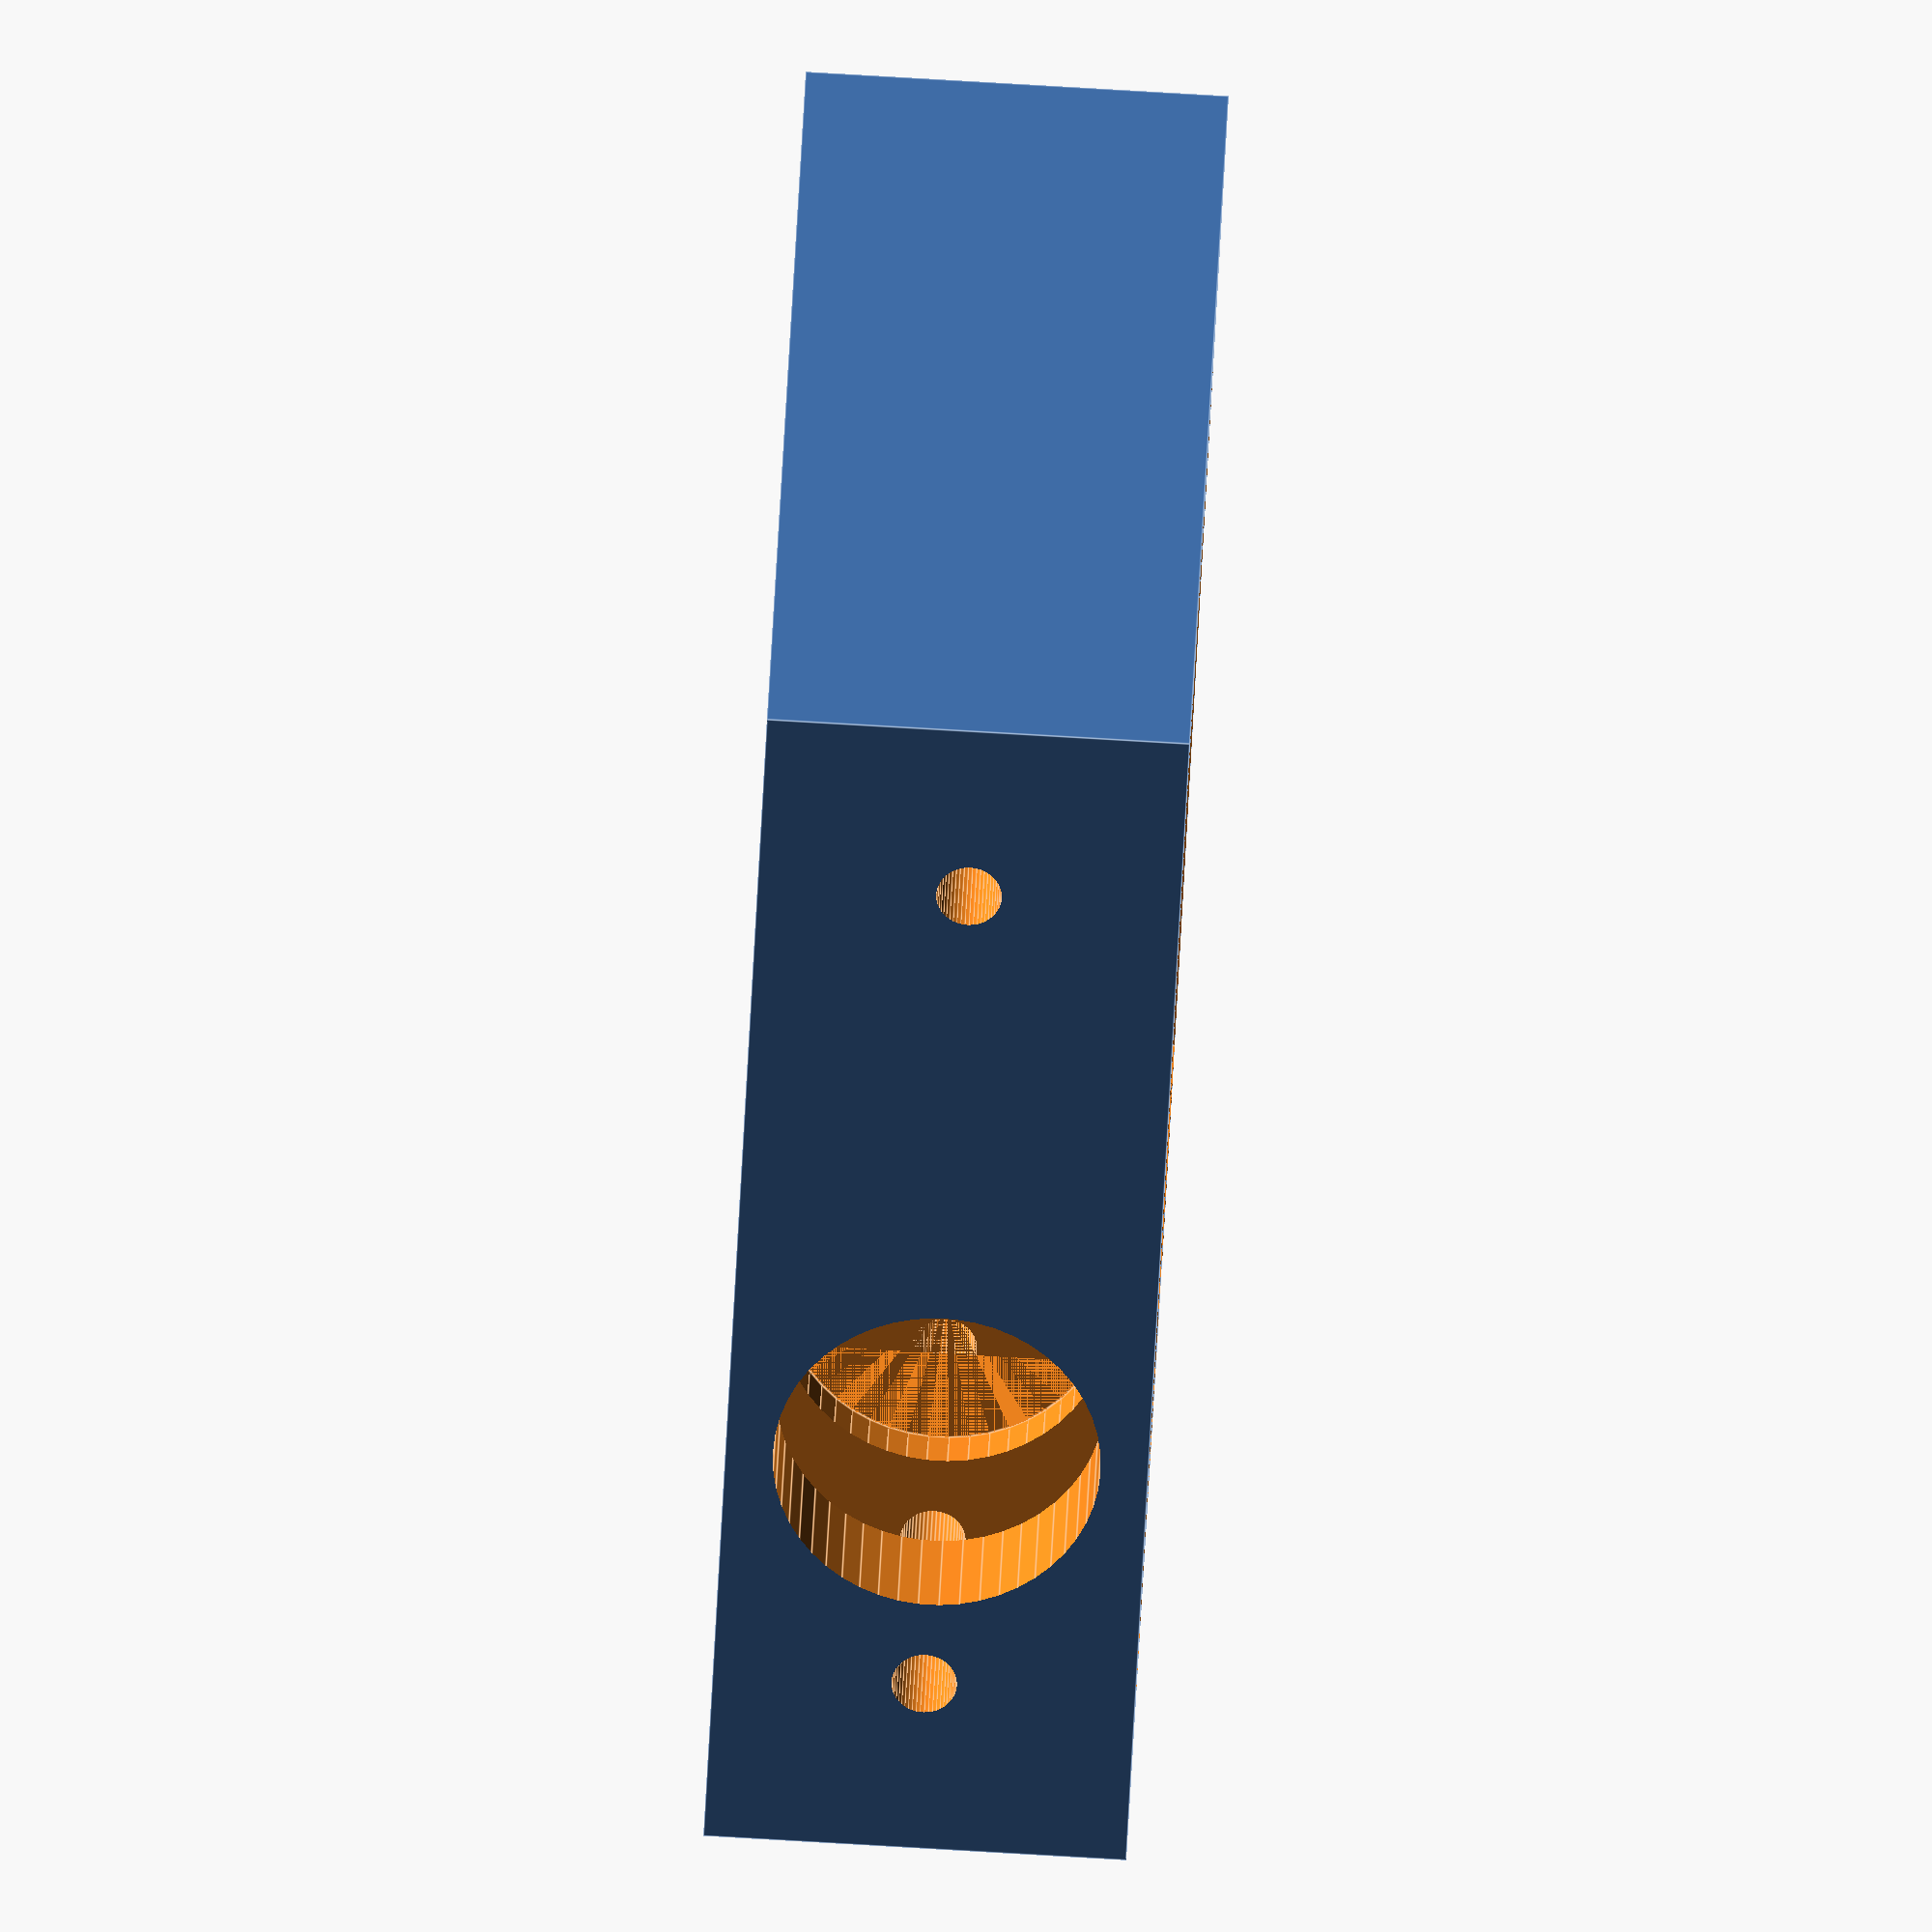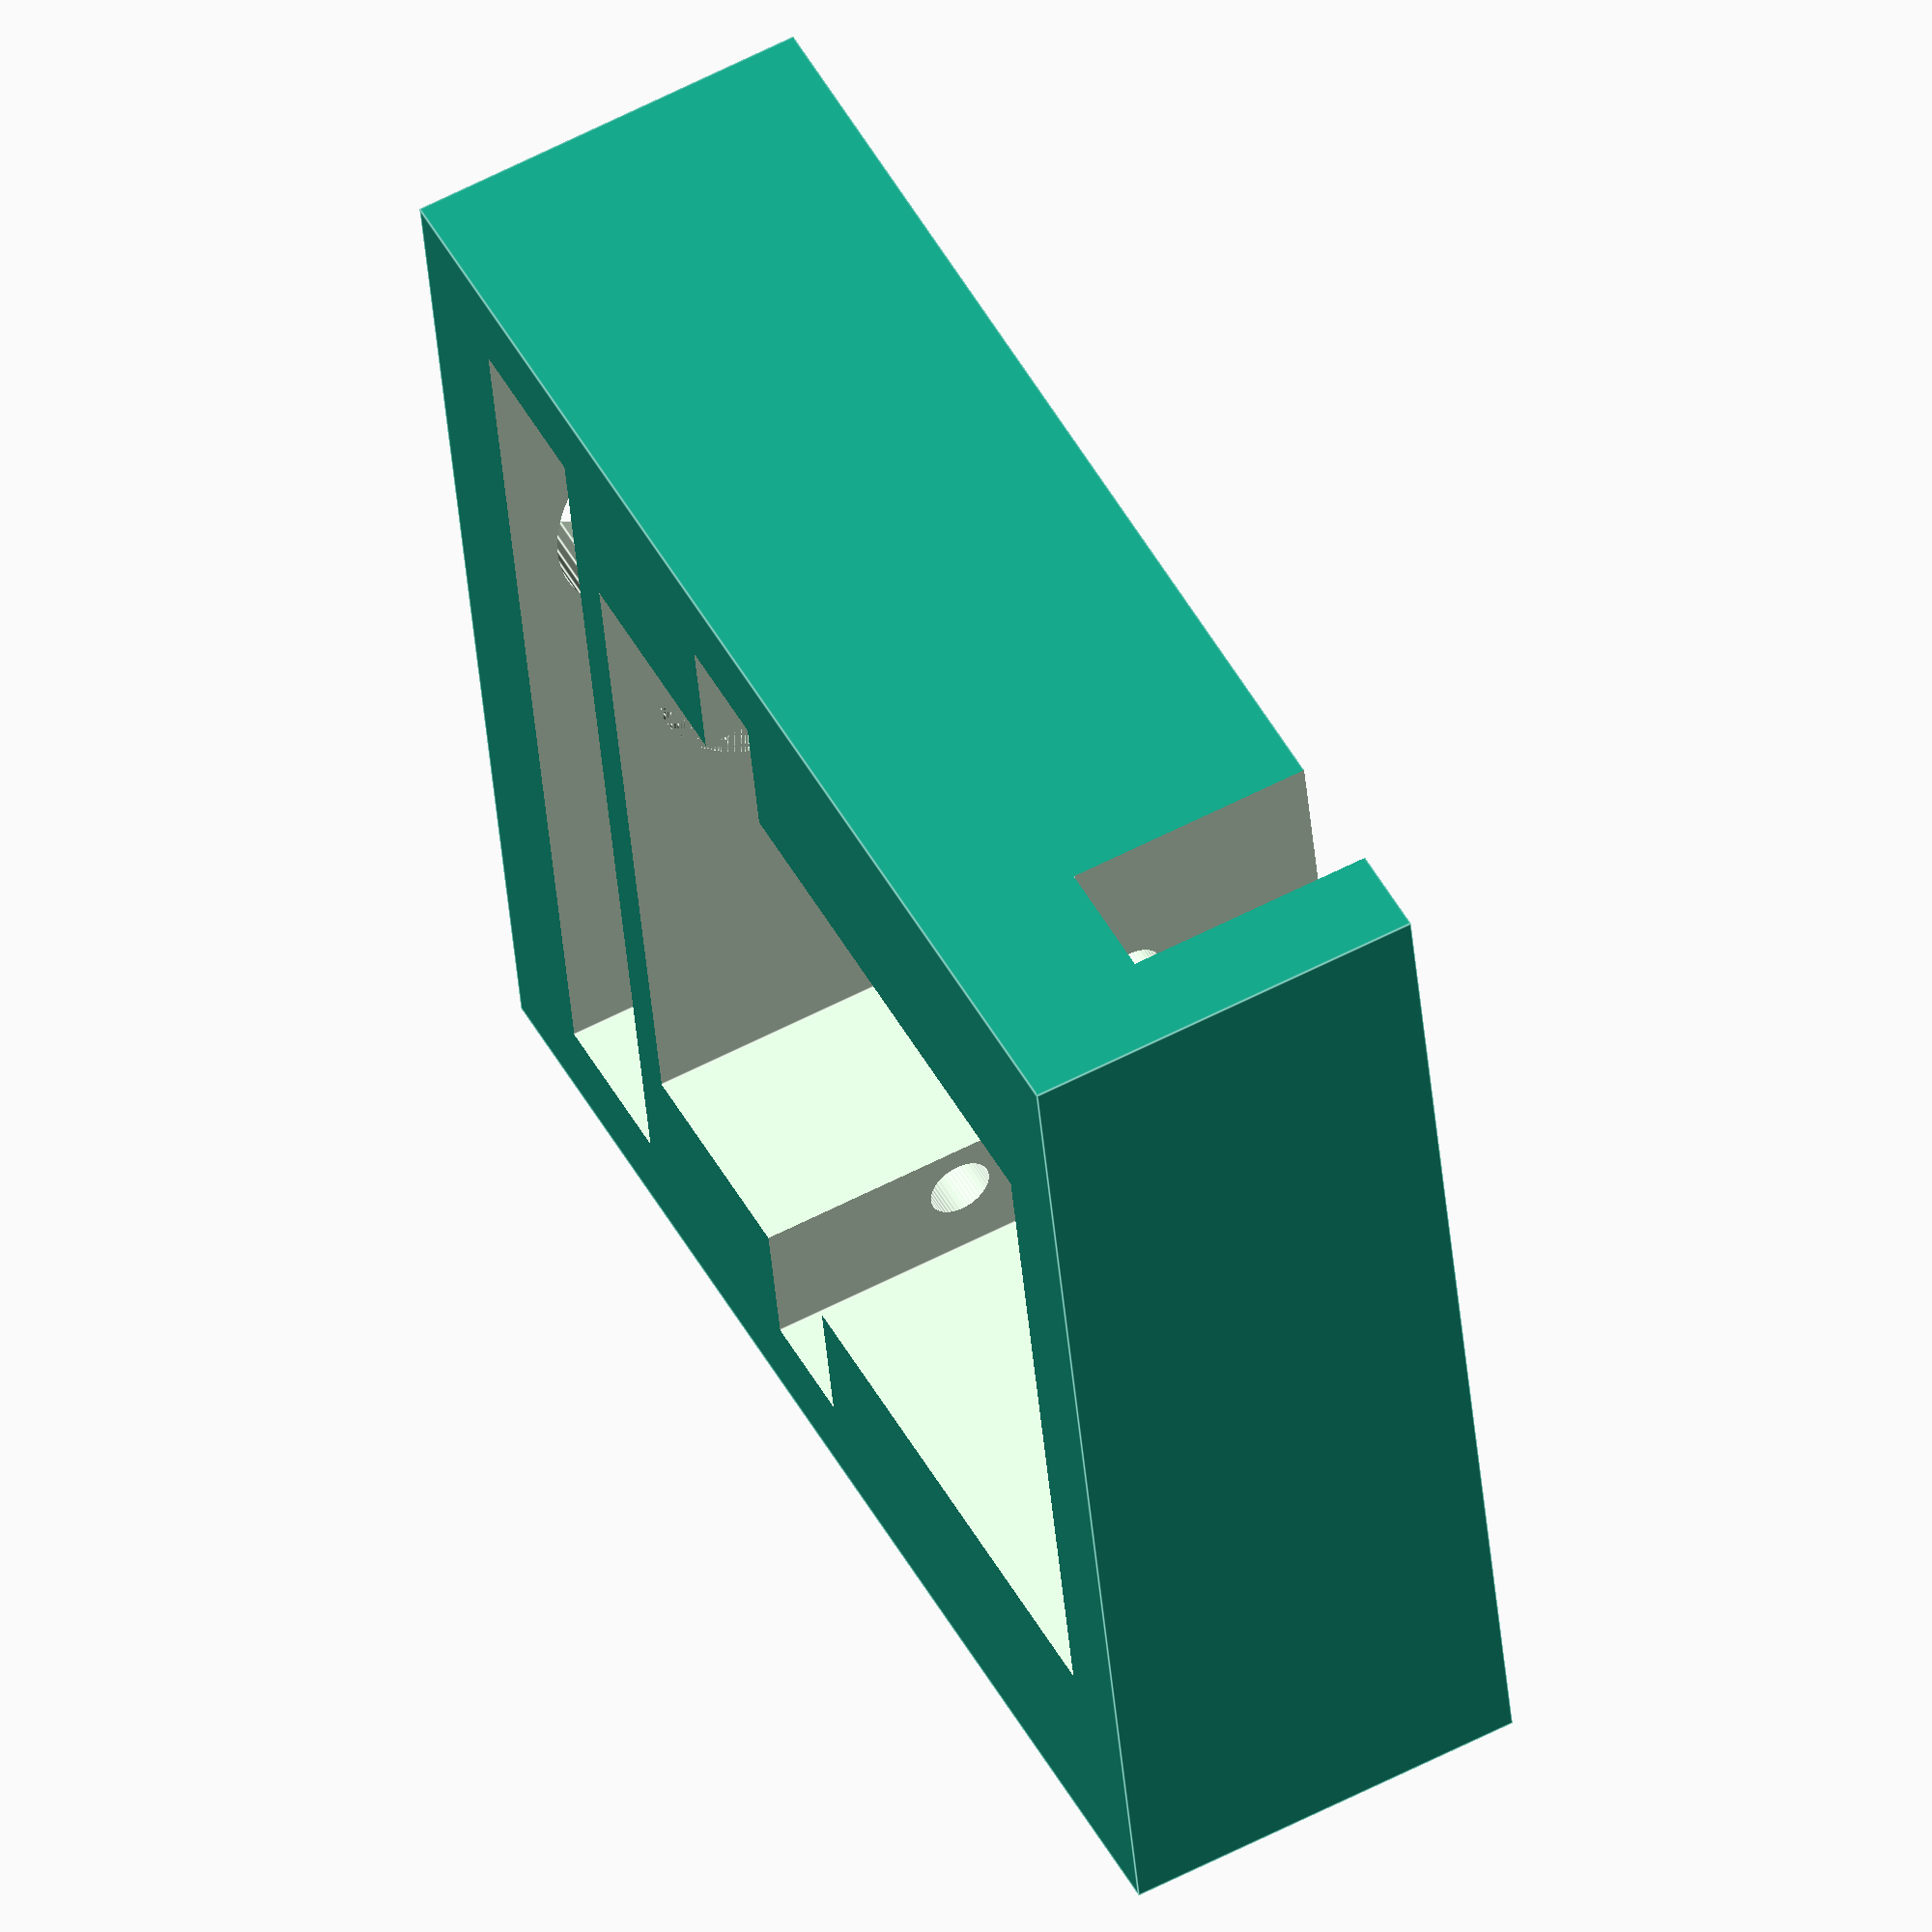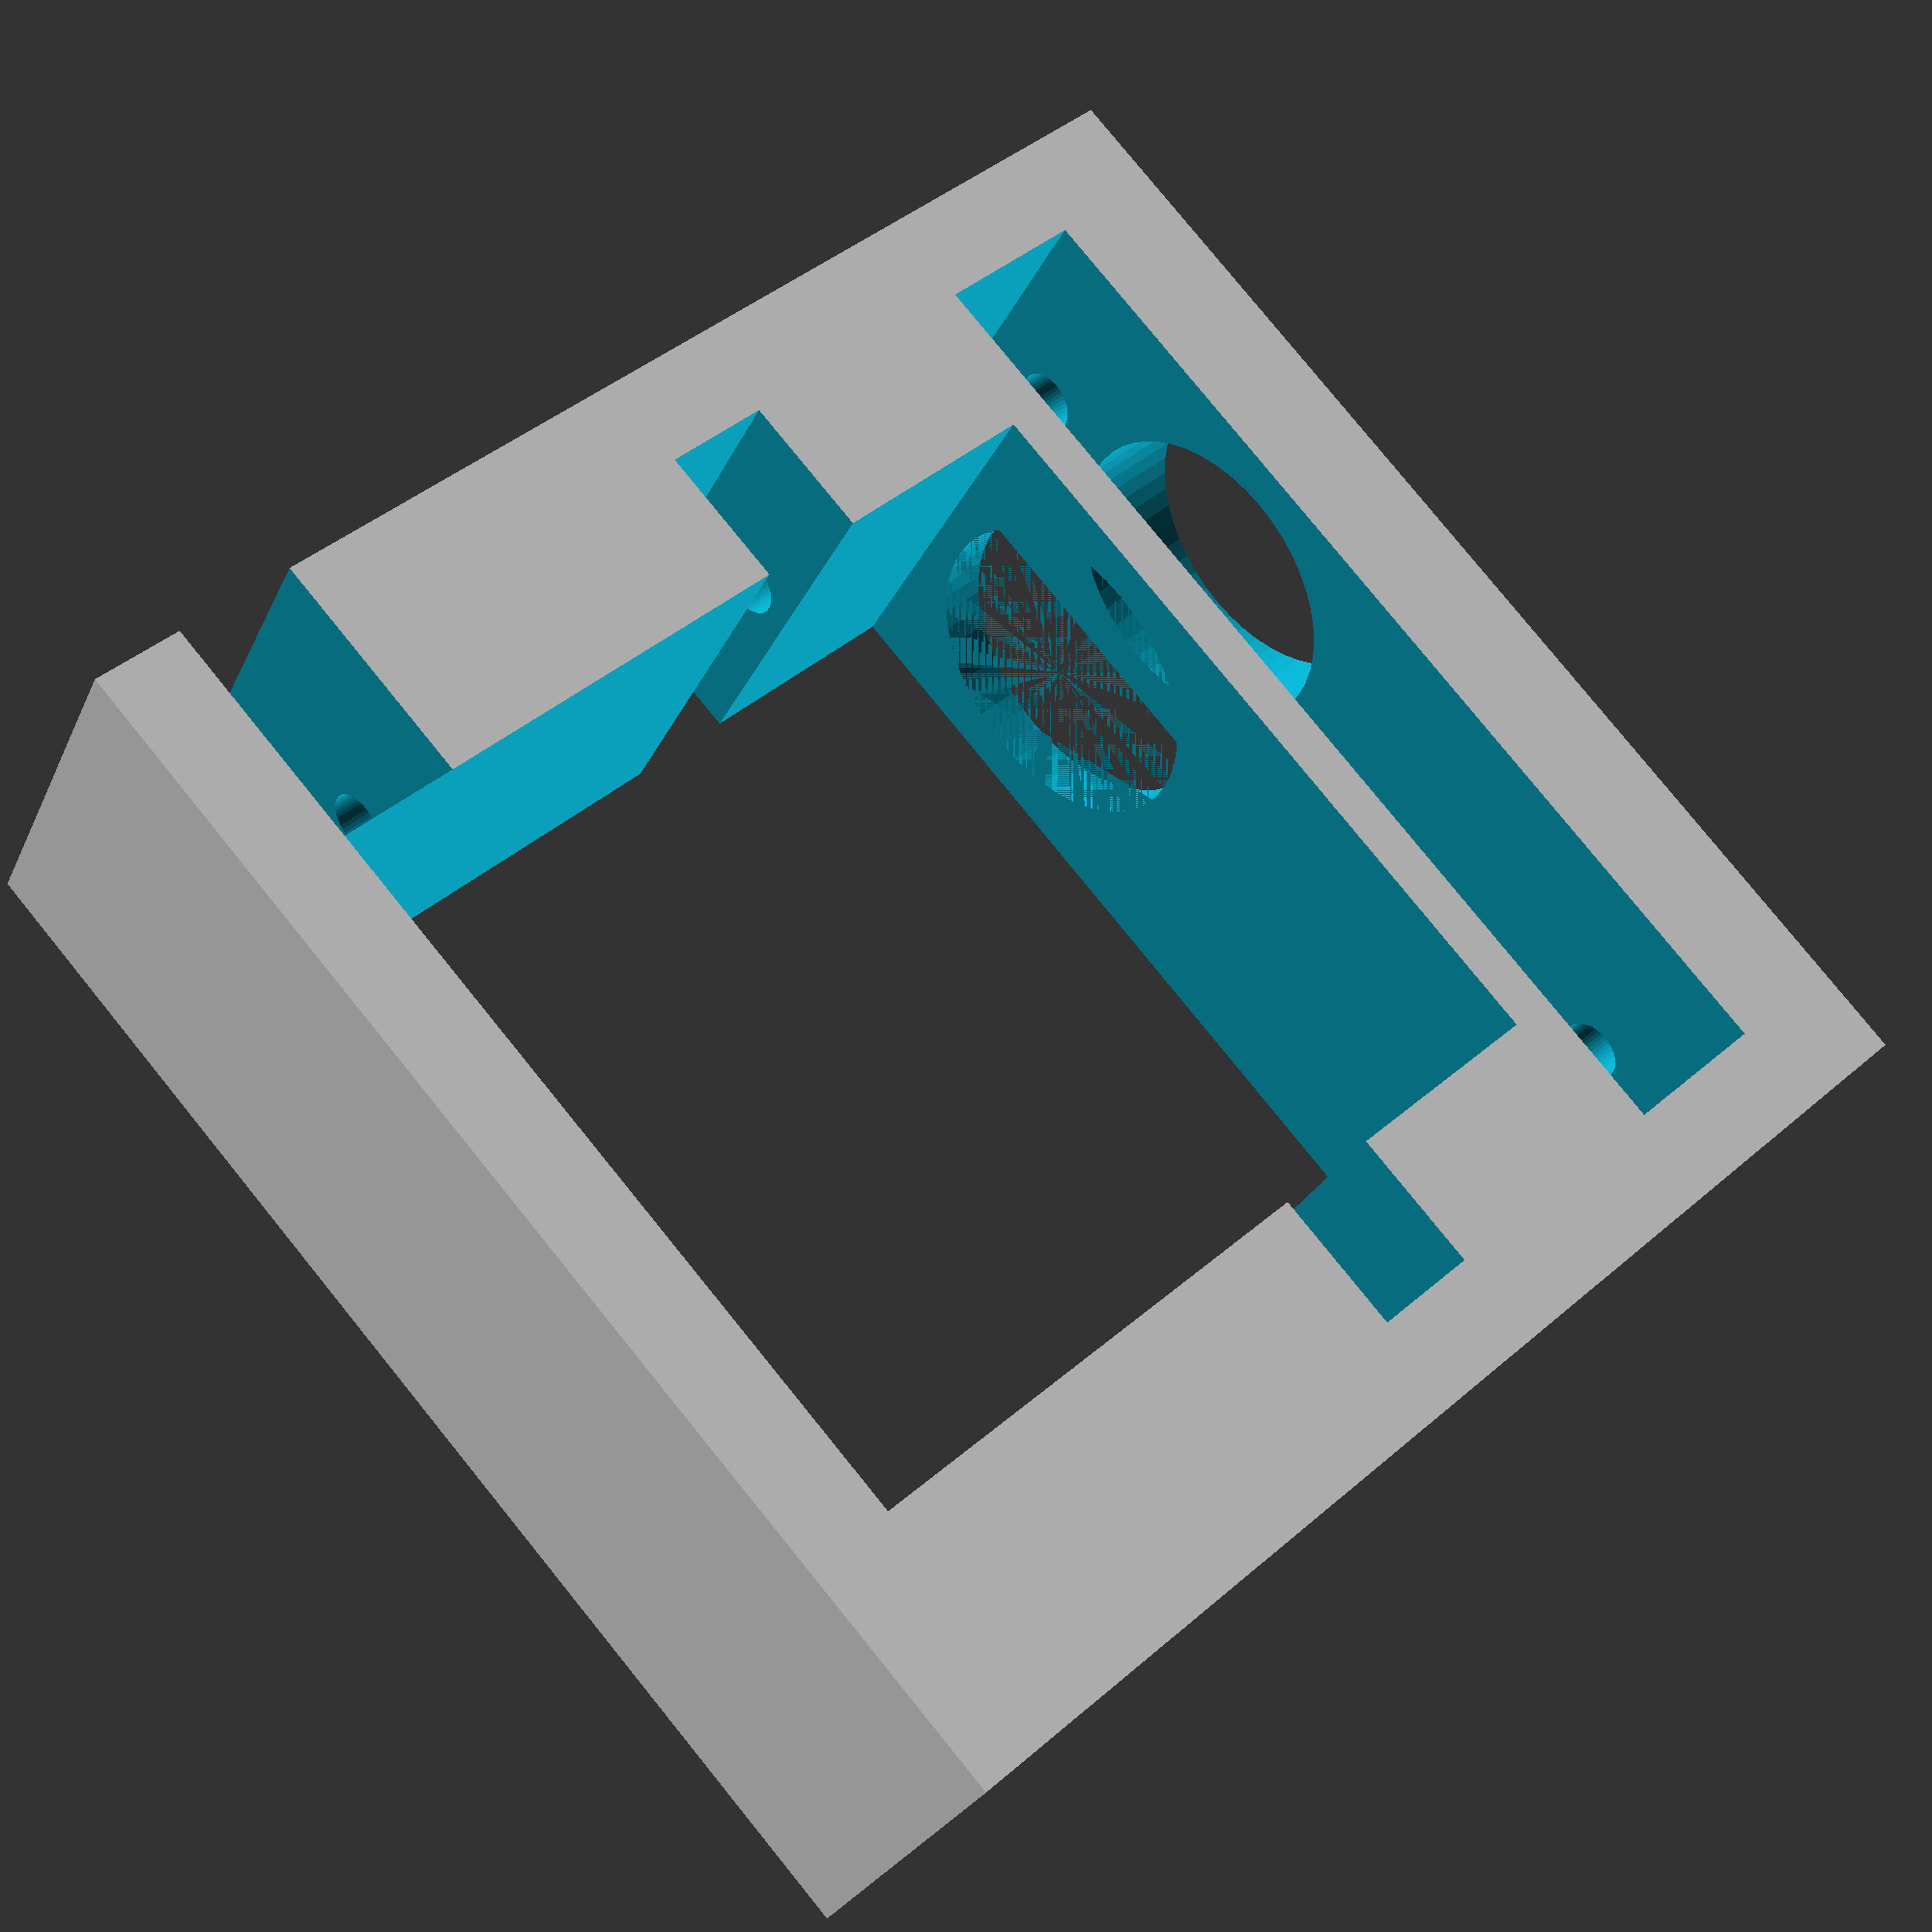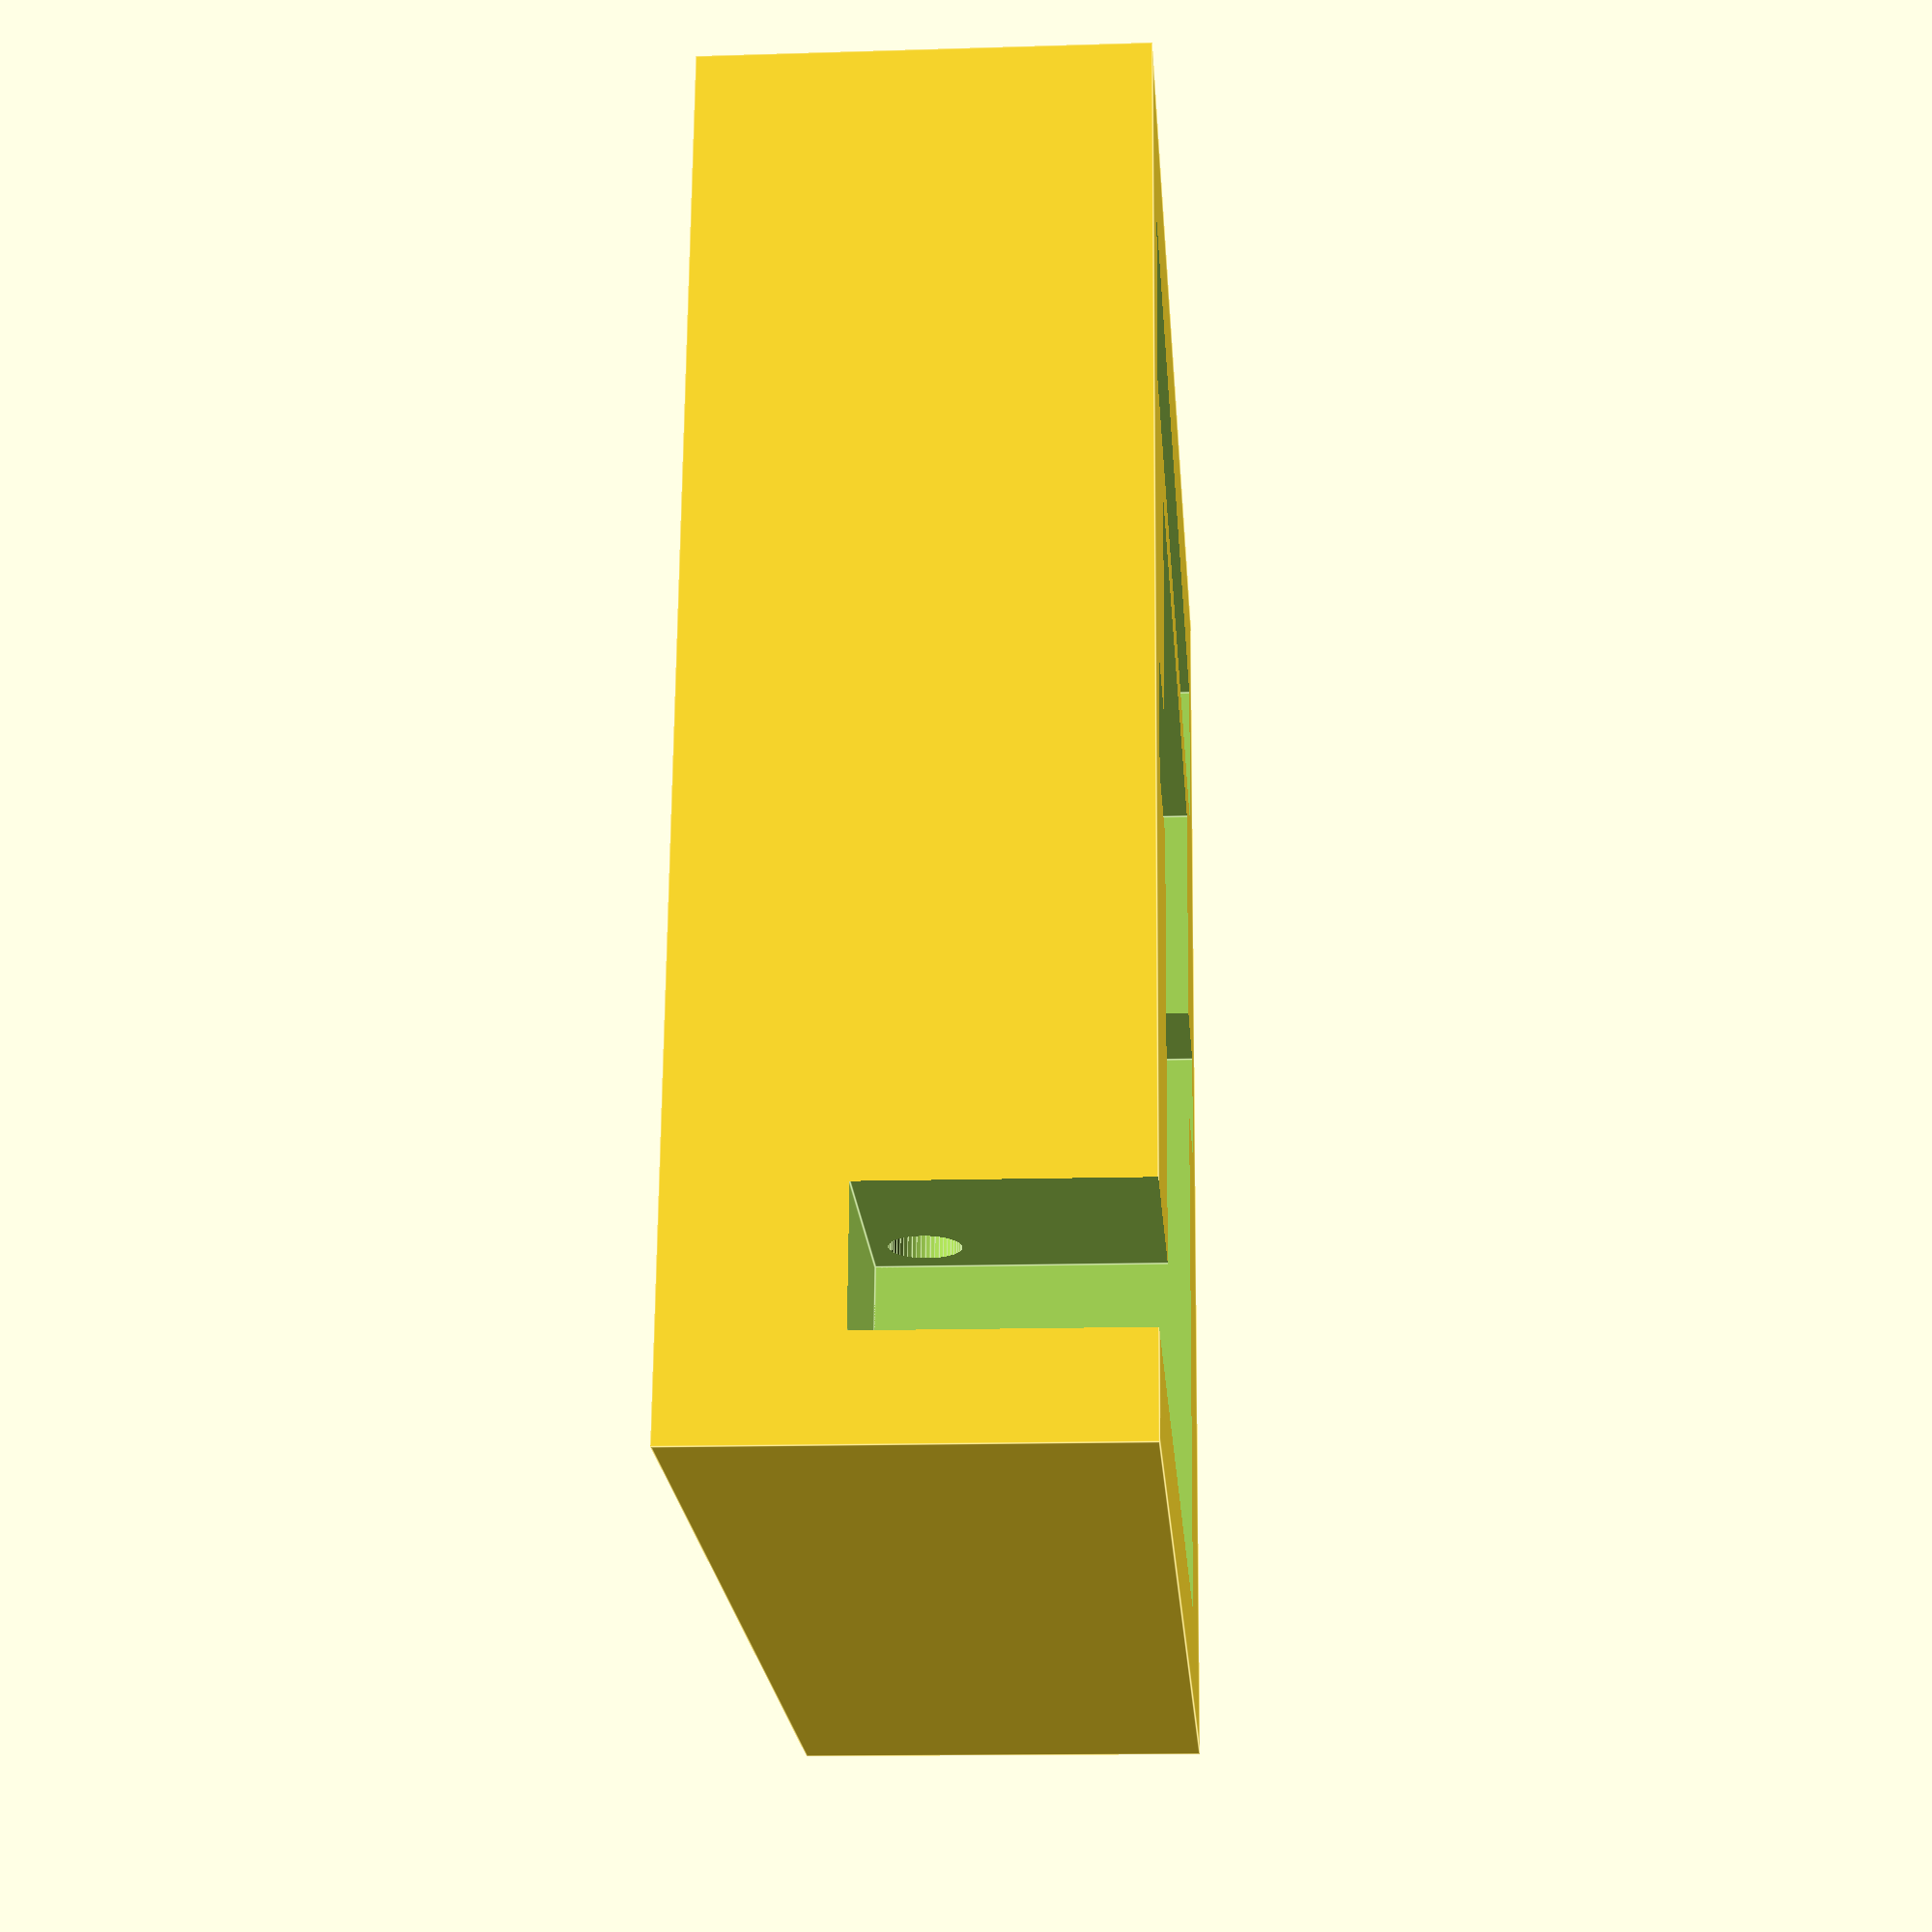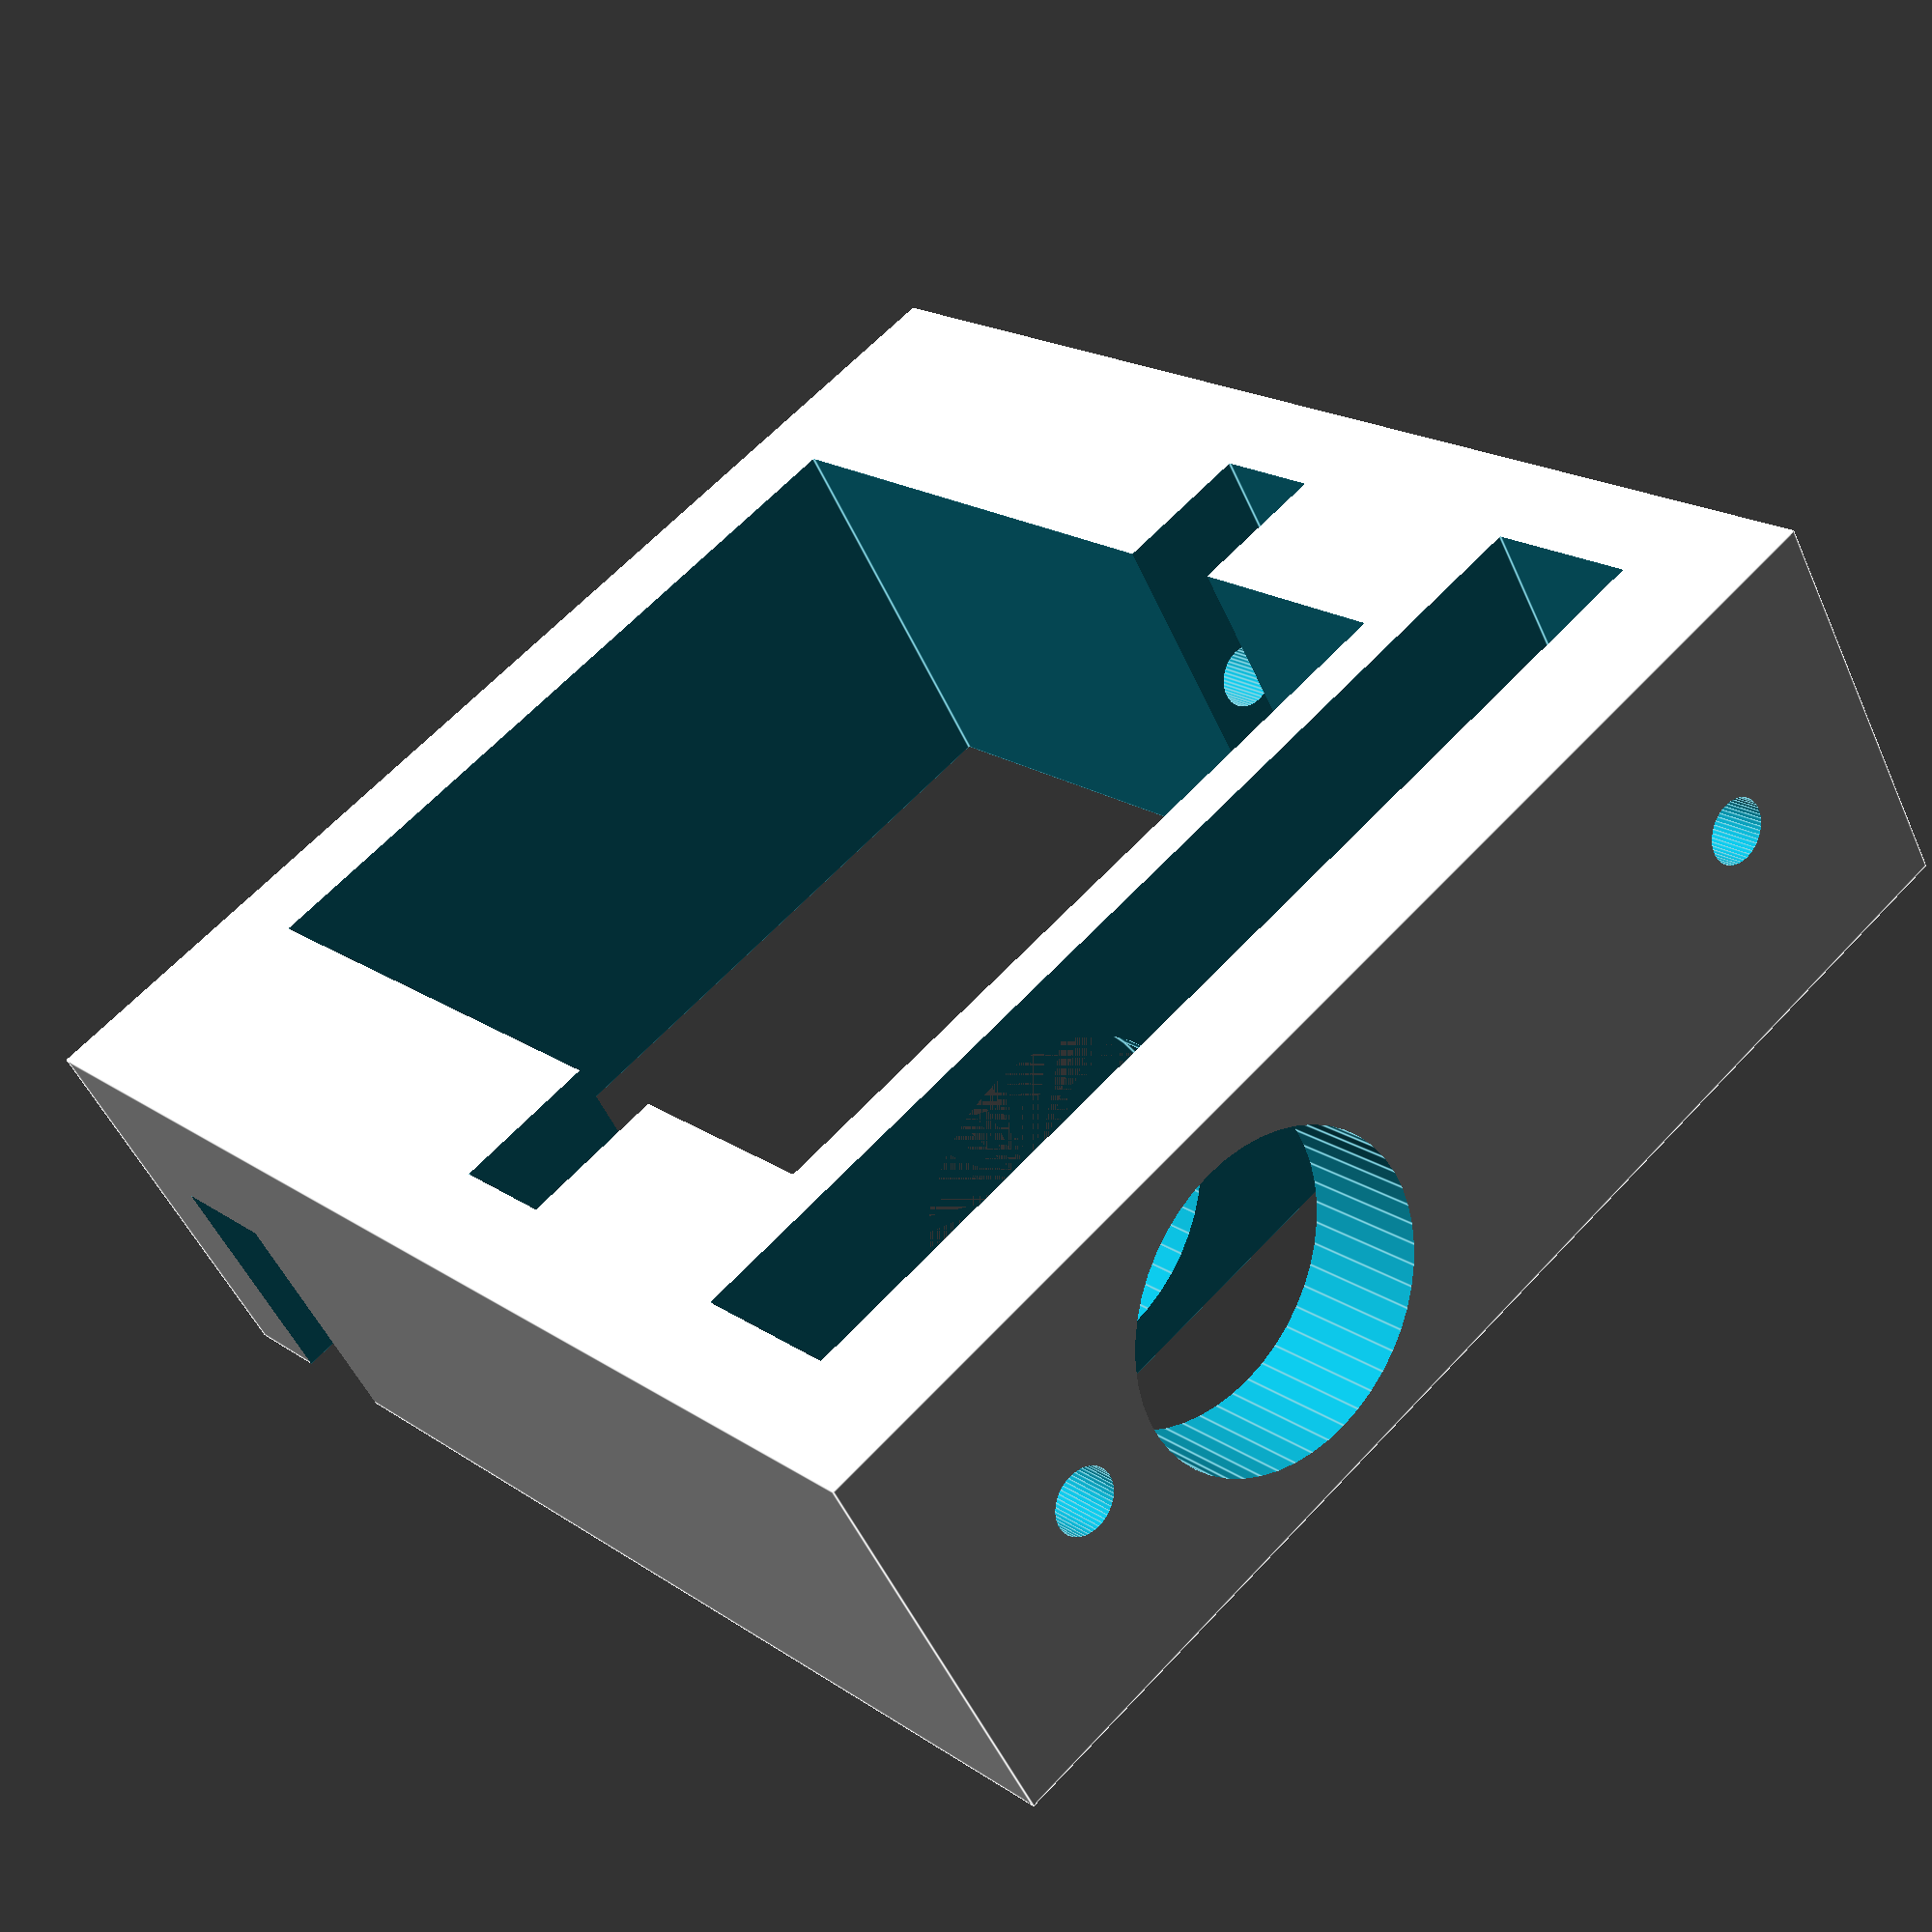
<openscad>

lhsOrRhs=1; //Select Lhs or Rhs servo holder


$fn=50; //bigger = smoother/slower

//Parametric rc servo model
//Enetr dimensions as per jpg 
a=29.5;
b=24;
c=27;
d=13;
e=33;
f=16.5;
//g=32.3;
h=27.5;
i=20;
j=6;


mountingHoleDiameter=2;
mountingHoleDepth=19;
splineShaftDiameter=10;
splineShaftHeight=20;
cableHeight=4;
cableWidth=8;
cableLength=15;
//body
module body()
{
cube([d,b,c],center=false); 

//tabs
translate([0,-(e-b)/2,f])
{
    cube([d,e,(i-f)],center=false); 
}
//splineShaft
translate([d/2,j,c])
{
cylinder(h=splineShaftHeight,d=splineShaftDiameter,center=false);
}

//lead 
//translate([-cableWidth/2+d/2,-cableLength,0]) //centered
translate([0,-cableLength,0]) //offset
{
   cube([cableWidth,cableLength,cableHeight],center=false); 
}
}
module mountingHoles()
{
translate([d/2,-(h-b)/2,i-mountingHoleDepth])
{
    cylinder(h=mountingHoleDepth*2,d=mountingHoleDiameter,center=false);
    translate([0,h,0])
    {
      cylinder(h=mountingHoleDepth*2,d=mountingHoleDiameter,center=false); 
    }
}
}


module display()  //with holes for display only
{
    translate([-d/2,-j,0])//center model around spline shaft
    {
    difference()
    {
    body();
    mountingHoles();
    }
}
}
module RCServo() // with mounting hole geometry
{
    translate([-d/2,-j,-a])//center model around spline shaft edit
    {
    
    body();
    mountingHoles();
    
}
}







//Servo Holder made using Servo model

strength=3;
slotGap=5;
slotOffset=-1; //change to get slot in correct position
length=e+strength*2;
width=d-.1;
height=a+slotGap+strength*2;

module mount()
{
difference()
{

//mount
cube([length,width,height],center=true); 
union()
    {
//minus rcServo
translate([b/2-j,0,height/2-strength-slotGap])
rotate([0,0,90])
RCServo();

//minus slot for servo arm

//translate([0,0,height/2-slotGap-strength])
translate([0,0,a/2+slotOffset])
cube([length-strength*2,d,slotGap],center=true); 
    }
}
}

if(lhsOrRhs==0)
{
//lhs

rotate([-90,0,0])
mount();
}



if(lhsOrRhs==1)
{
//rhs

mirror([1,0,0])
rotate([-90,0,0])
mount();
}



</openscad>
<views>
elev=91.3 azim=149.5 roll=266.7 proj=o view=edges
elev=300.2 azim=99.7 roll=241.9 proj=o view=edges
elev=26.9 azim=47.7 roll=339.4 proj=p view=wireframe
elev=193.5 azim=187.2 roll=265.9 proj=p view=edges
elev=51.2 azim=222.2 roll=203.6 proj=p view=edges
</views>
